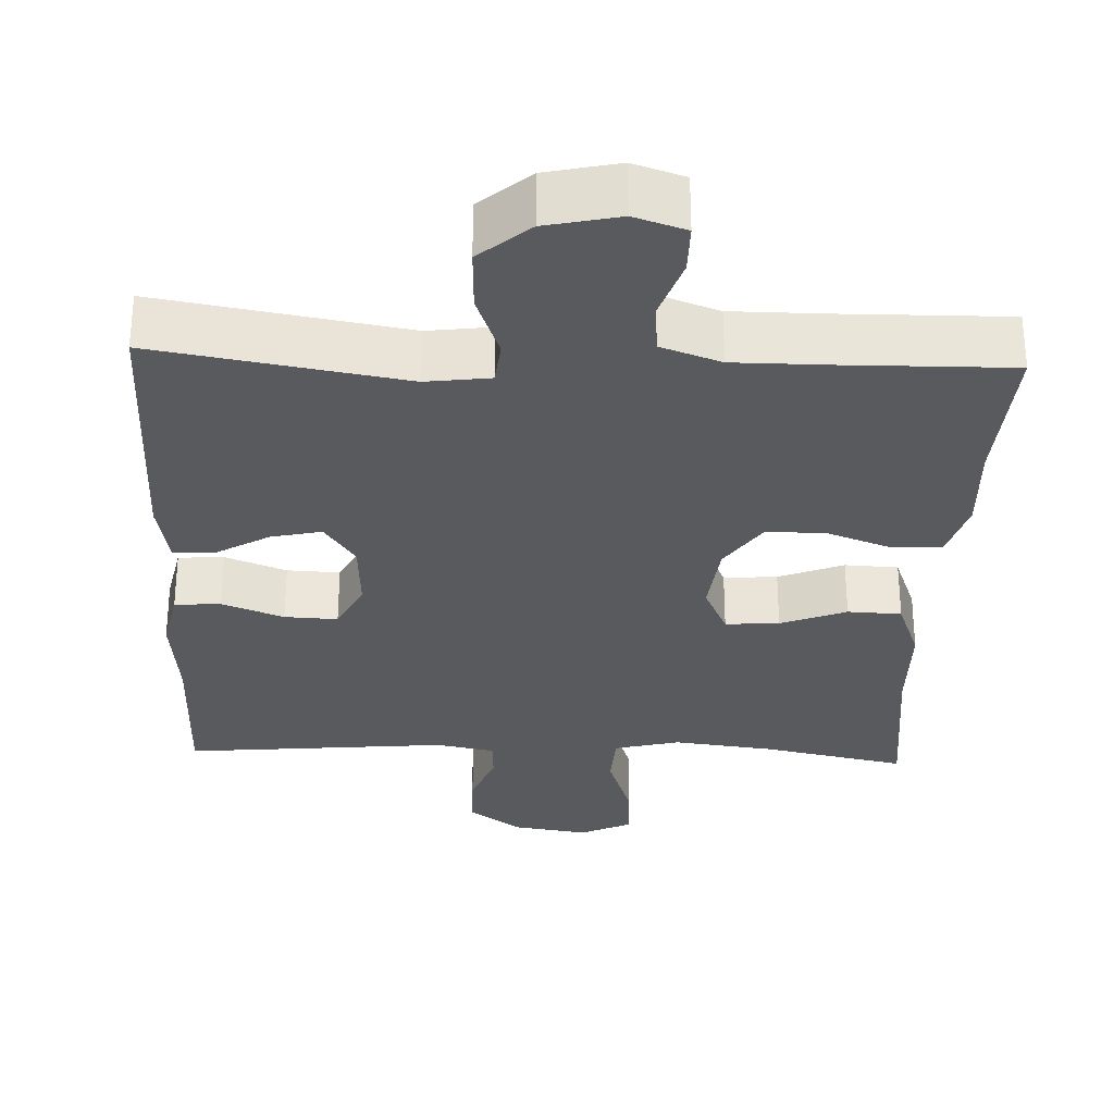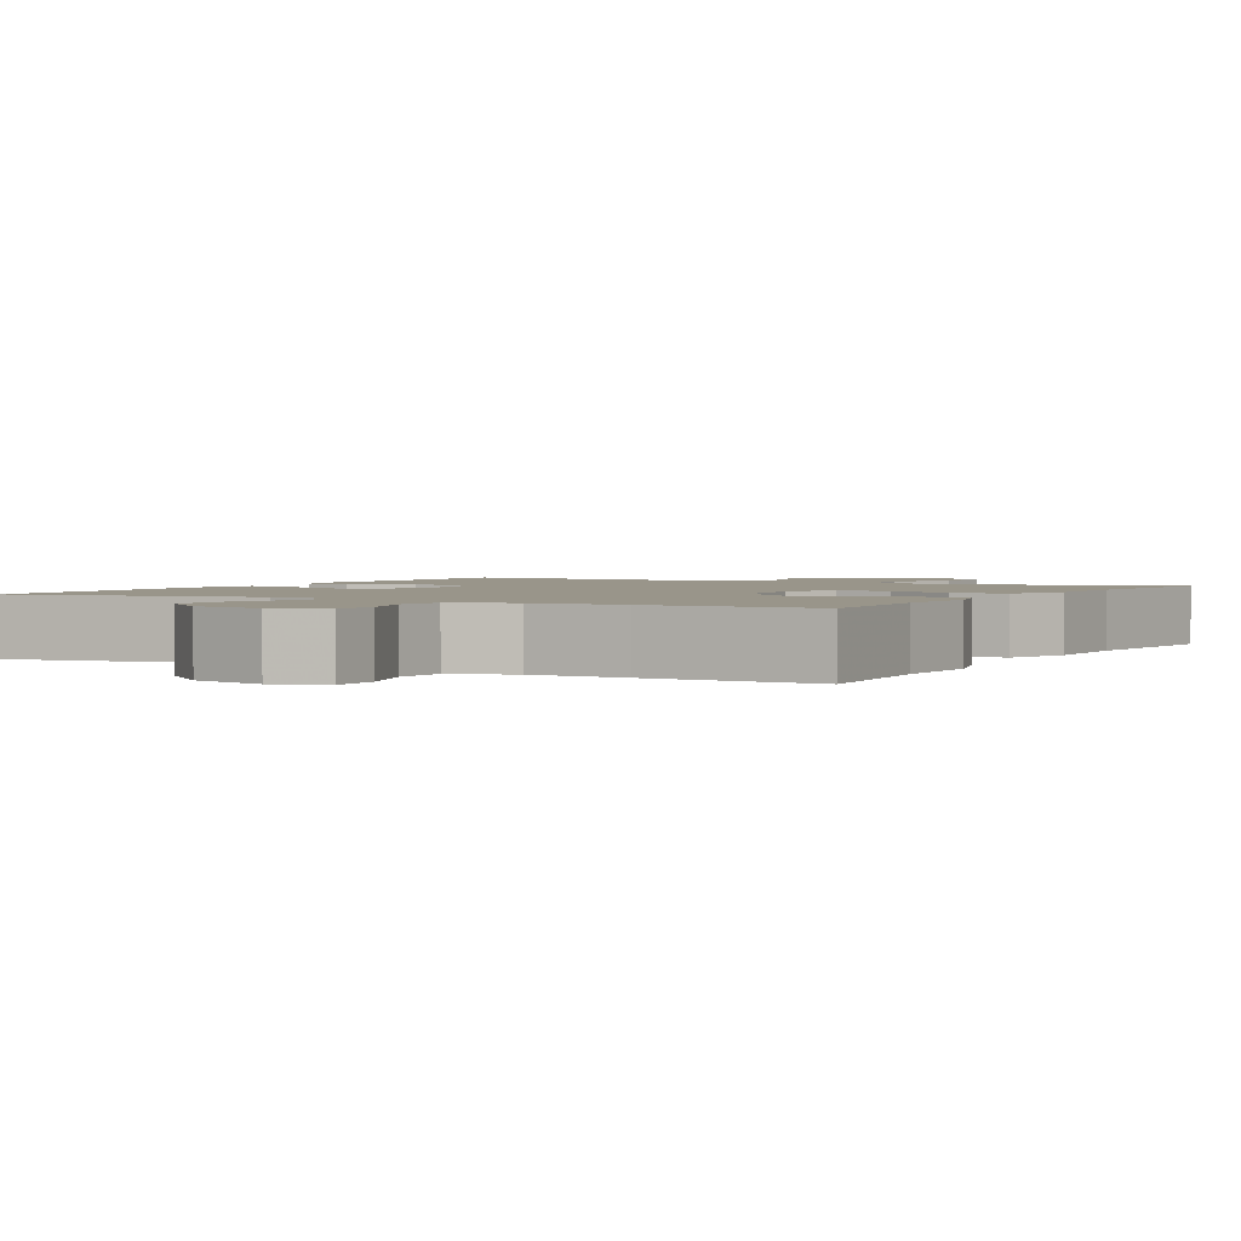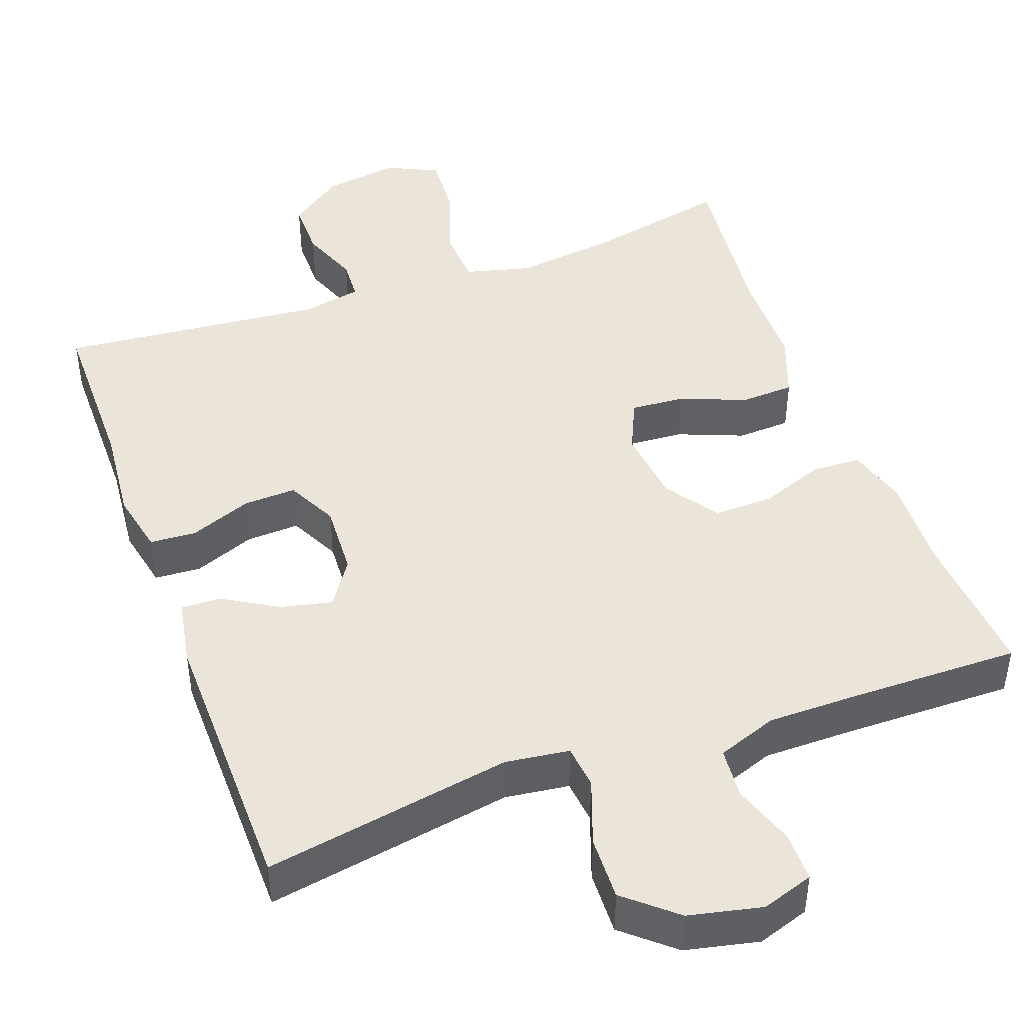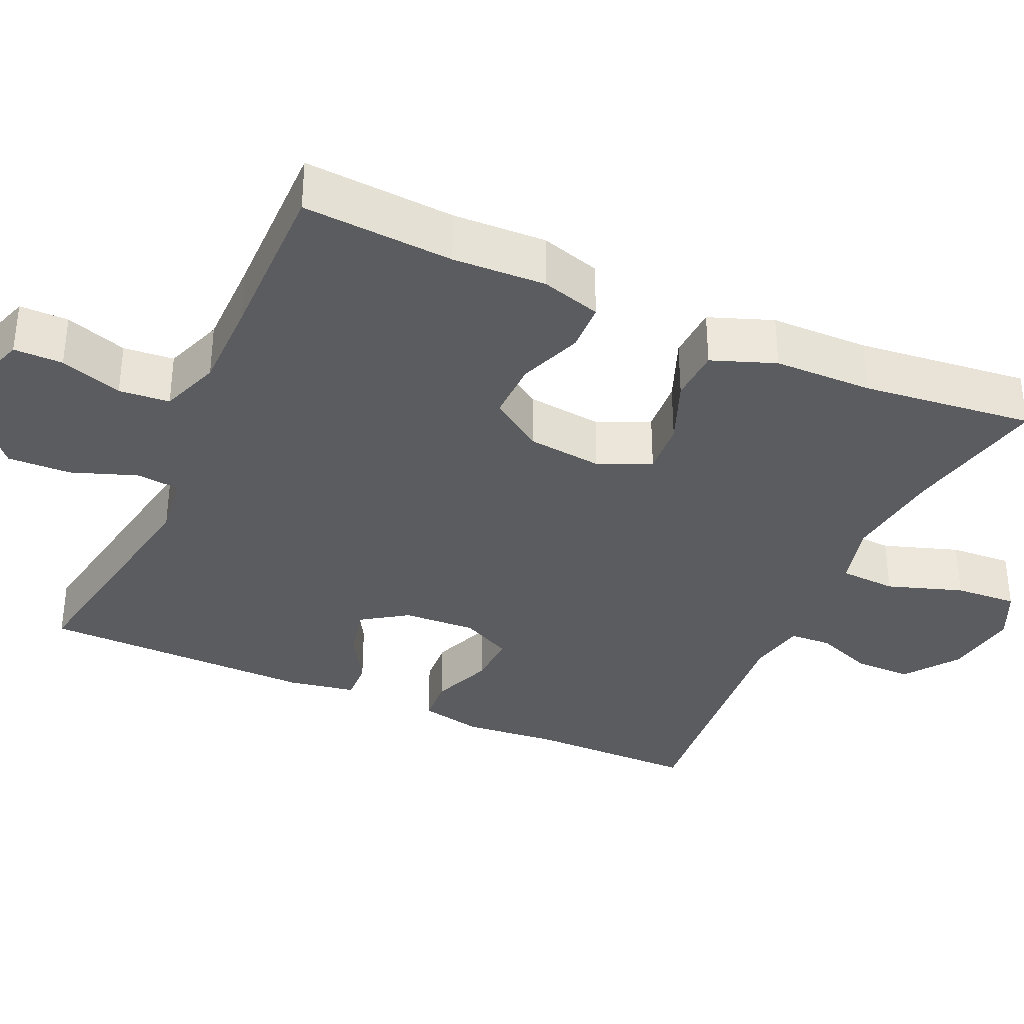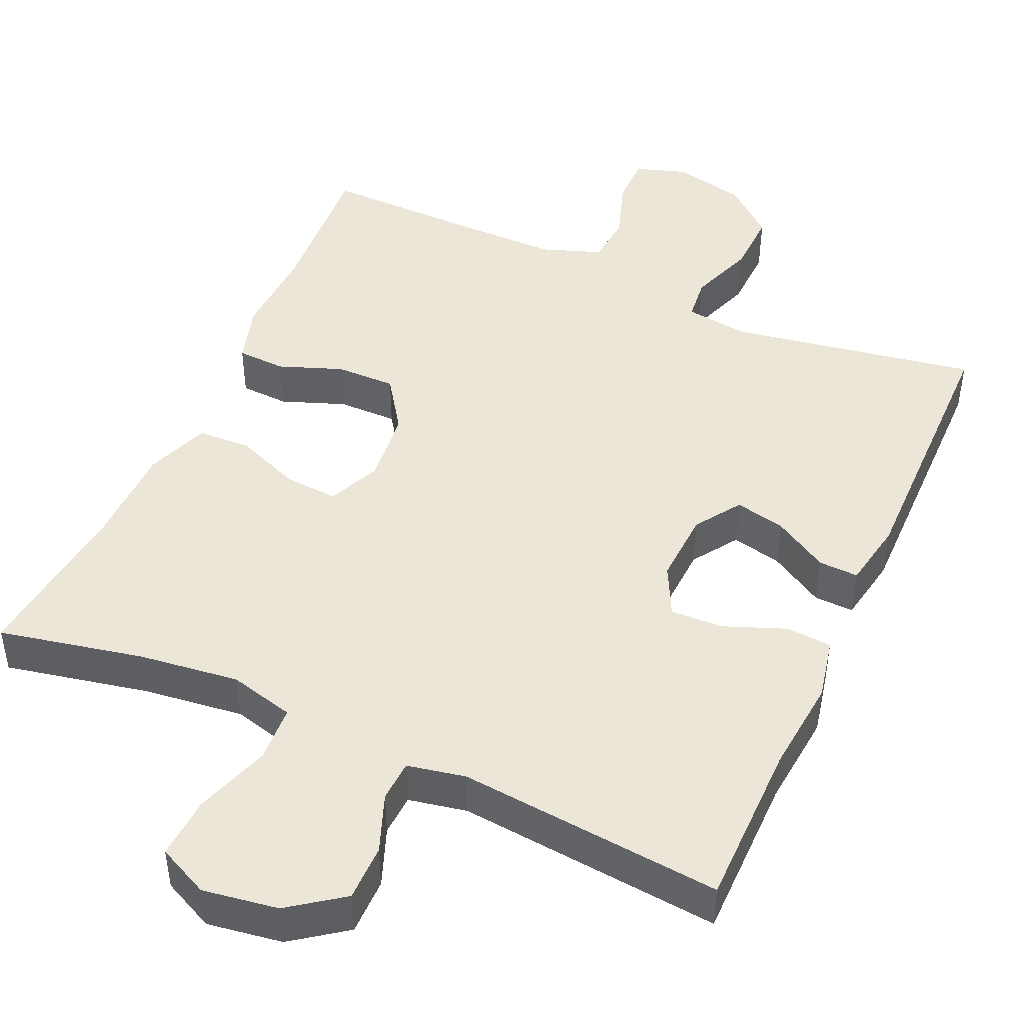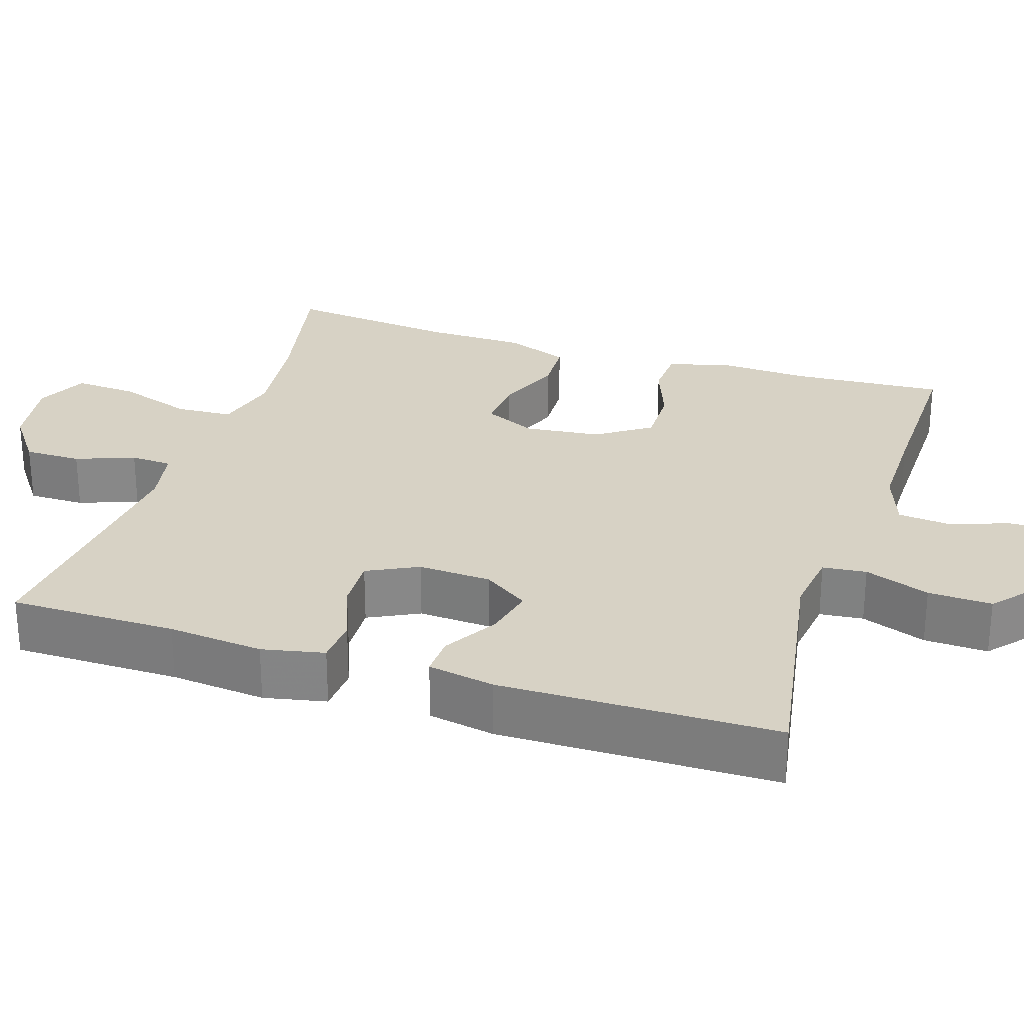
<metadata>
{"format":"obj","ext":"obj","renderer":"f3d","projection":"perspective","resolution":1024,"background":"white","views":[{"elev":-30.5,"azim":-2.3,"up":"+Y"},{"elev":2.0,"azim":29.2,"up":"+Y"},{"elev":45.1,"azim":-20.1,"up":"+Y"},{"elev":-35.1,"azim":65.7,"up":"+Y"},{"elev":46.1,"azim":-155.9,"up":"+Y"},{"elev":27.5,"azim":-72.1,"up":"+Y"}]}
</metadata>
<code>
v -0.5 0.07 -0.5
v -0.501 0.07 -0.283
v -0.513 0.07 -0.159
v -0.496 0.07 -0.078
v -0.436 0.07 -0.074
v -0.356 0.07 -0.105
v -0.287 0.07 -0.108
v -0.254 0.07 -0.042
v -0.259 0.07 0.053
v -0.299 0.07 0.112
v -0.365 0.07 0.097
v -0.436 0.07 0.055
v -0.488 0.07 0.053
v -0.504 0.07 0.14
v -0.5 0.07 0.5
v -0.178 0.07 0.445
v -0.095 0.07 0.456
v -0.089 0.07 0.513
v -0.12 0.07 0.598
v -0.123 0.07 0.681
v -0.058 0.07 0.737
v 0.037 0.07 0.758
v 0.104 0.07 0.736
v 0.104 0.07 0.672
v 0.077 0.07 0.591
v 0.083 0.07 0.525
v 0.161 0.07 0.497
v 0.281 0.07 0.497
v 0.5 0.07 0.5
v 0.487 0.07 0.304
v 0.492 0.07 0.183
v 0.469 0.07 0.105
v 0.405 0.07 0.102
v 0.322 0.07 0.133
v 0.244 0.07 0.134
v 0.197 0.07 0.065
v 0.186 0.07 -0.033
v 0.217 0.07 -0.101
v 0.287 0.07 -0.096
v 0.372 0.07 -0.062
v 0.442 0.07 -0.065
v 0.473 0.07 -0.148
v 0.475 0.07 -0.277
v 0.5 0.07 -0.5
v 0.312 0.07 -0.461
v 0.181 0.07 -0.445
v 0.096 0.07 -0.467
v 0.092 0.07 -0.541
v 0.125 0.07 -0.639
v 0.13 0.07 -0.72
v 0.063 0.07 -0.752
v -0.035 0.07 -0.737
v -0.105 0.07 -0.686
v -0.105 0.07 -0.612
v -0.076 0.07 -0.536
v -0.079 0.07 -0.482
v -0.155 0.07 -0.467
v -0.5 0 -0.5
v -0.501 0 -0.283
v -0.513 0 -0.159
v -0.496 0 -0.078
v -0.436 0 -0.074
v -0.356 0 -0.105
v -0.287 0 -0.108
v -0.254 0 -0.042
v -0.259 0 0.053
v -0.299 0 0.112
v -0.365 0 0.097
v -0.436 0 0.055
v -0.488 0 0.053
v -0.504 0 0.14
v -0.5 0 0.5
v -0.178 0 0.445
v -0.095 0 0.456
v -0.089 0 0.513
v -0.12 0 0.598
v -0.123 0 0.681
v -0.058 0 0.737
v 0.037 0 0.758
v 0.104 0 0.736
v 0.104 0 0.672
v 0.077 0 0.591
v 0.083 0 0.525
v 0.161 0 0.497
v 0.281 0 0.497
v 0.5 0 0.5
v 0.487 0 0.304
v 0.492 0 0.183
v 0.469 0 0.105
v 0.405 0 0.102
v 0.322 0 0.133
v 0.244 0 0.134
v 0.197 0 0.065
v 0.186 0 -0.033
v 0.217 0 -0.101
v 0.287 0 -0.096
v 0.372 0 -0.062
v 0.442 0 -0.065
v 0.473 0 -0.148
v 0.475 0 -0.277
v 0.5 0 -0.5
v 0.312 0 -0.461
v 0.181 0 -0.445
v 0.096 0 -0.467
v 0.092 0 -0.541
v 0.125 0 -0.639
v 0.13 0 -0.72
v 0.063 0 -0.752
v -0.035 0 -0.737
v -0.105 0 -0.686
v -0.105 0 -0.612
v -0.076 0 -0.536
v -0.079 0 -0.482
v -0.155 0 -0.467
f 53 54 55
f 52 53 55
f 51 52 55
f 50 51 55
f 49 50 55
f 48 49 55
f 47 48 55 56
f 46 47 56 57
f 43 44 45
f 43 45 46
f 42 43 46
f 41 42 46
f 40 41 46
f 39 40 46
f 38 39 46 57
f 32 33 34
f 31 32 34
f 30 31 34
f 30 34 35
f 29 30 35
f 28 29 35
f 27 28 35 36
f 23 24 25
f 22 23 25
f 21 22 25
f 20 21 25
f 19 20 25
f 18 19 25
f 17 18 25 26
f 14 15 16
f 13 14 16
f 12 13 16
f 11 12 16
f 10 11 16 17
f 27 36 37
f 26 27 37
f 17 26 37
f 10 17 37
f 9 10 37
f 4 5 6
f 3 4 6
f 2 3 6
f 1 2 6 7
f 37 38 57
f 9 37 57
f 8 9 57
f 7 8 57
f 1 7 57
f 112 111 110
f 112 110 109
f 112 109 108
f 112 108 107
f 112 107 106
f 112 106 105
f 113 112 105 104
f 114 113 104 103
f 102 101 100
f 103 102 100
f 103 100 99
f 103 99 98
f 103 98 97
f 103 97 96
f 114 103 96 95
f 91 90 89
f 91 89 88
f 91 88 87
f 92 91 87
f 92 87 86
f 92 86 85
f 93 92 85 84
f 82 81 80
f 82 80 79
f 82 79 78
f 82 78 77
f 82 77 76
f 82 76 75
f 83 82 75 74
f 73 72 71
f 73 71 70
f 73 70 69
f 73 69 68
f 74 73 68 67
f 94 93 84
f 94 84 83
f 94 83 74
f 94 74 67
f 94 67 66
f 63 62 61
f 63 61 60
f 63 60 59
f 64 63 59 58
f 114 95 94
f 114 94 66
f 114 66 65
f 114 65 64
f 114 64 58
f 1 58 59 2
f 2 59 60 3
f 3 60 61 4
f 4 61 62 5
f 5 62 63 6
f 6 63 64 7
f 7 64 65 8
f 8 65 66 9
f 9 66 67 10
f 10 67 68 11
f 11 68 69 12
f 12 69 70 13
f 13 70 71 14
f 14 71 72 15
f 15 72 73 16
f 16 73 74 17
f 17 74 75 18
f 18 75 76 19
f 19 76 77 20
f 20 77 78 21
f 21 78 79 22
f 22 79 80 23
f 23 80 81 24
f 24 81 82 25
f 25 82 83 26
f 26 83 84 27
f 27 84 85 28
f 28 85 86 29
f 29 86 87 30
f 30 87 88 31
f 31 88 89 32
f 32 89 90 33
f 33 90 91 34
f 34 91 92 35
f 35 92 93 36
f 36 93 94 37
f 37 94 95 38
f 38 95 96 39
f 39 96 97 40
f 40 97 98 41
f 41 98 99 42
f 42 99 100 43
f 43 100 101 44
f 44 101 102 45
f 45 102 103 46
f 46 103 104 47
f 47 104 105 48
f 48 105 106 49
f 49 106 107 50
f 50 107 108 51
f 51 108 109 52
f 52 109 110 53
f 53 110 111 54
f 54 111 112 55
f 55 112 113 56
f 56 113 114 57
f 57 114 58 1

</code>
